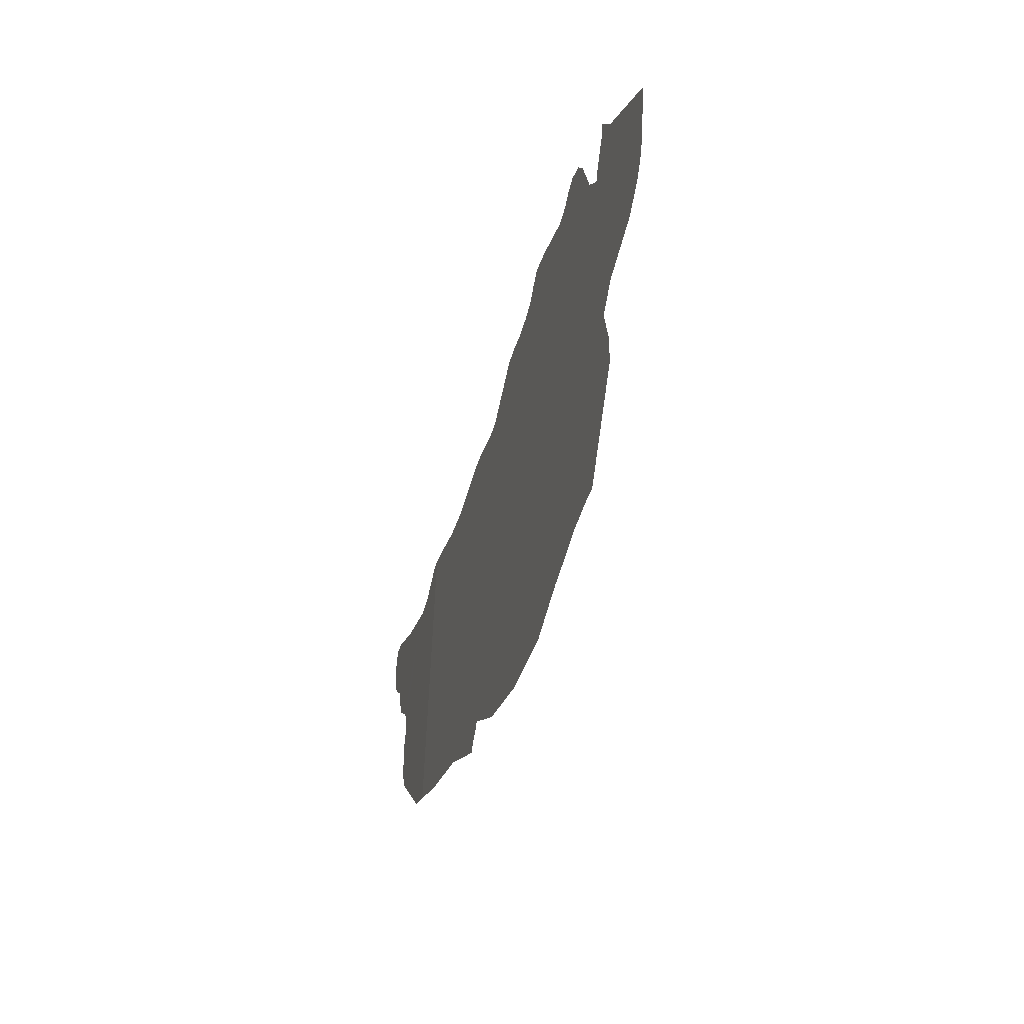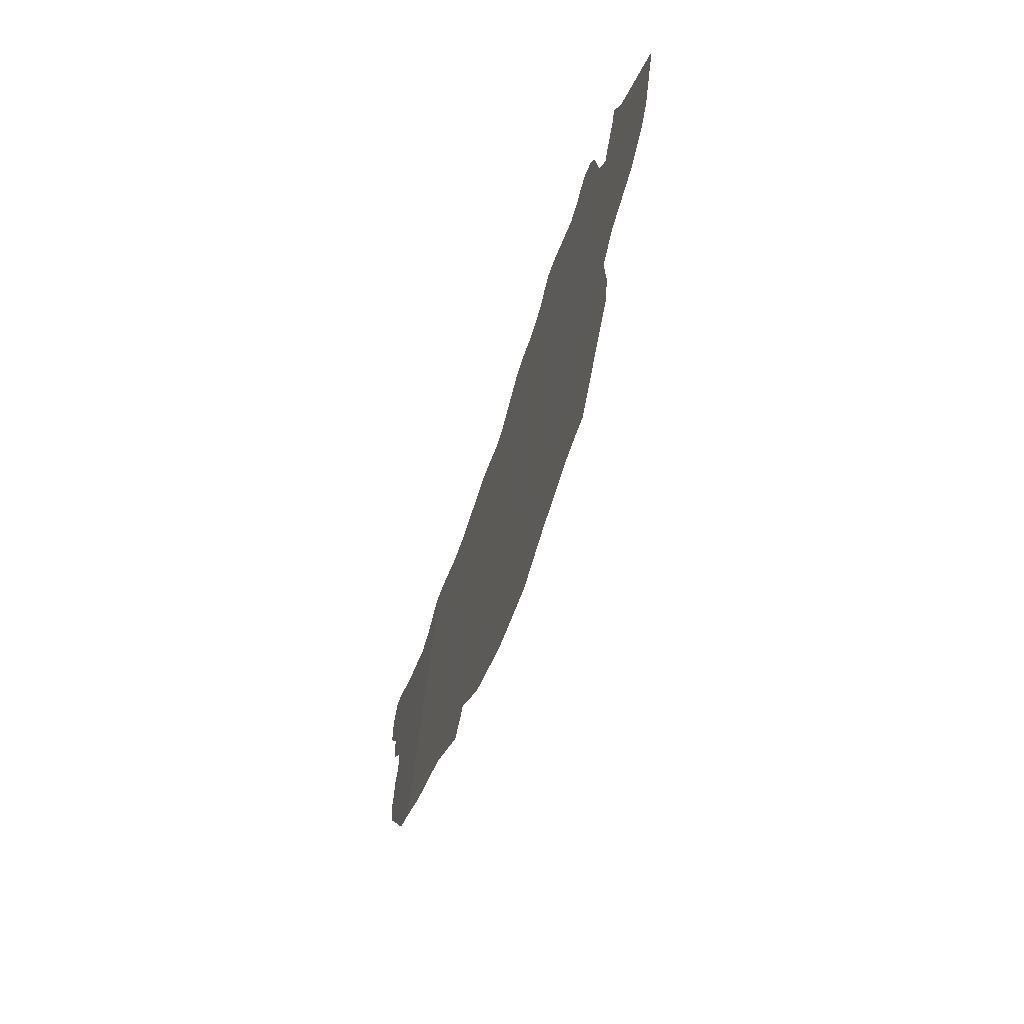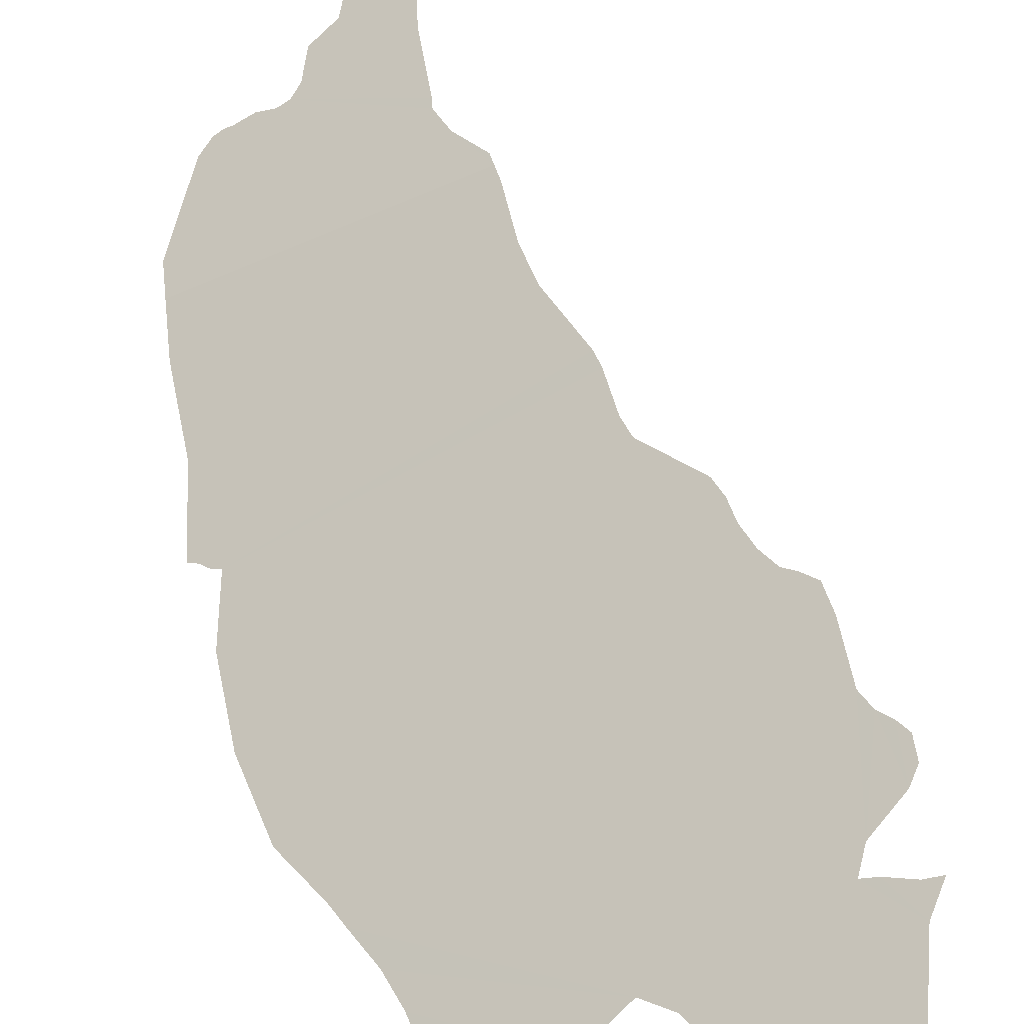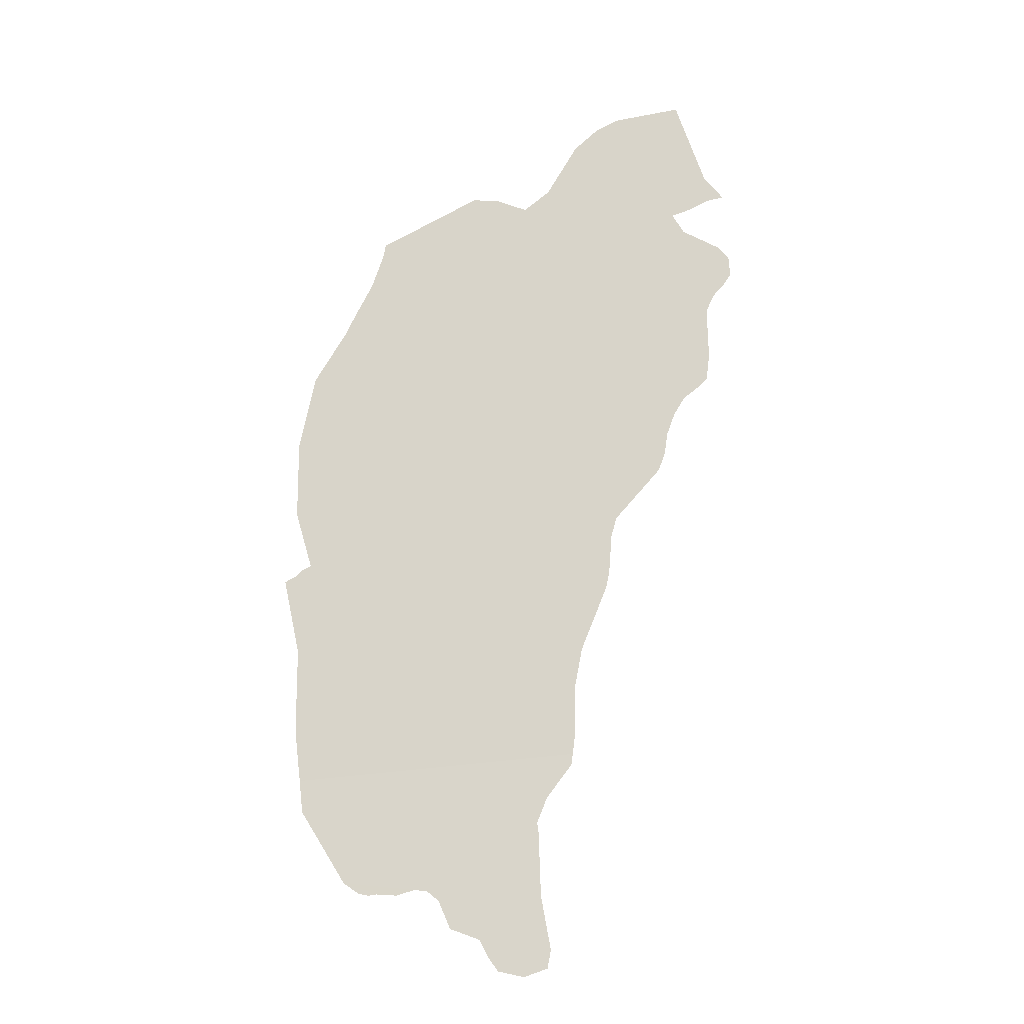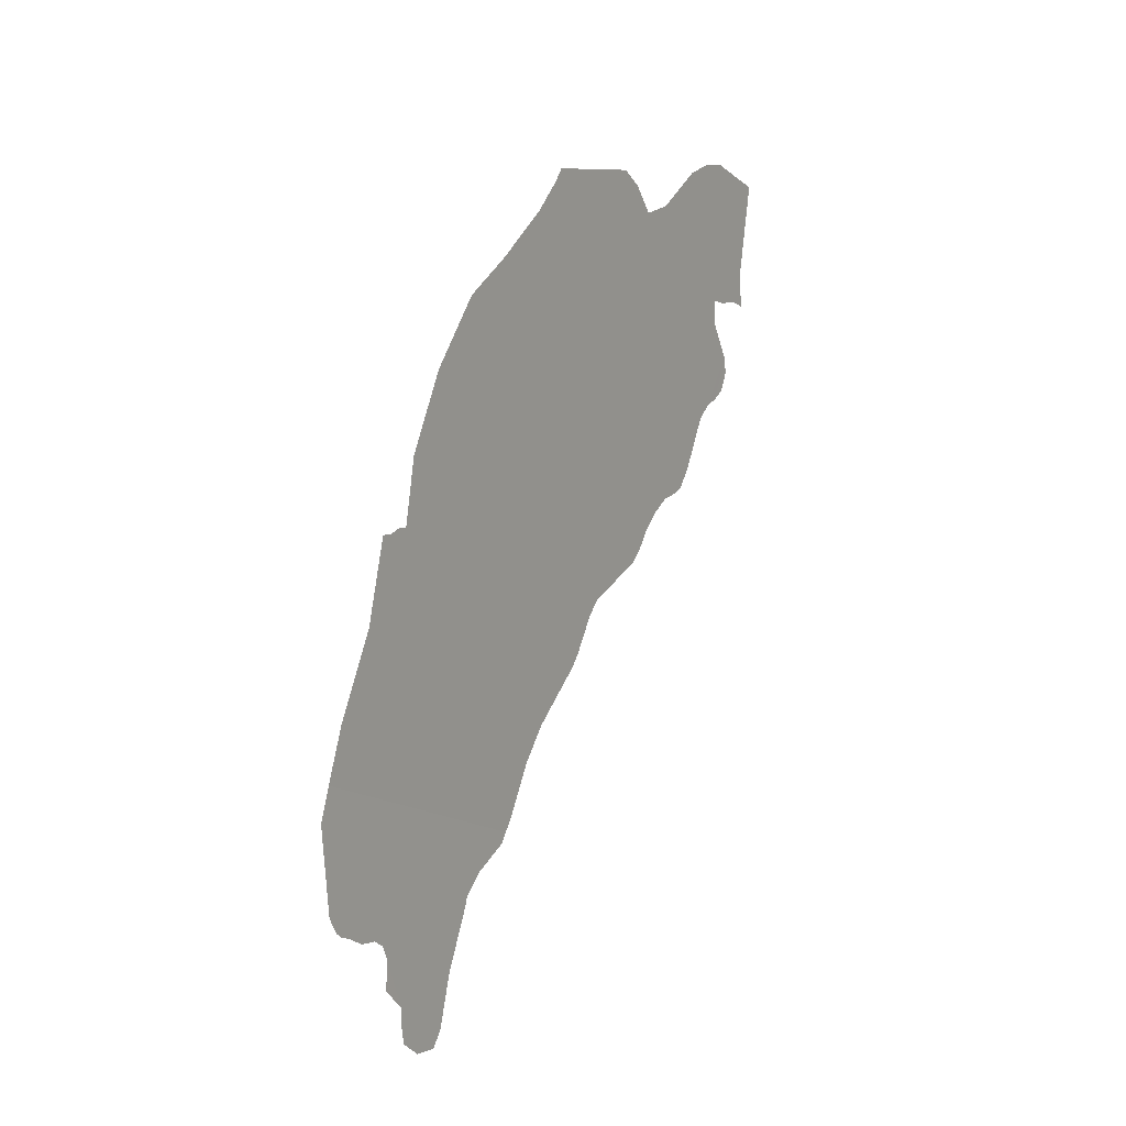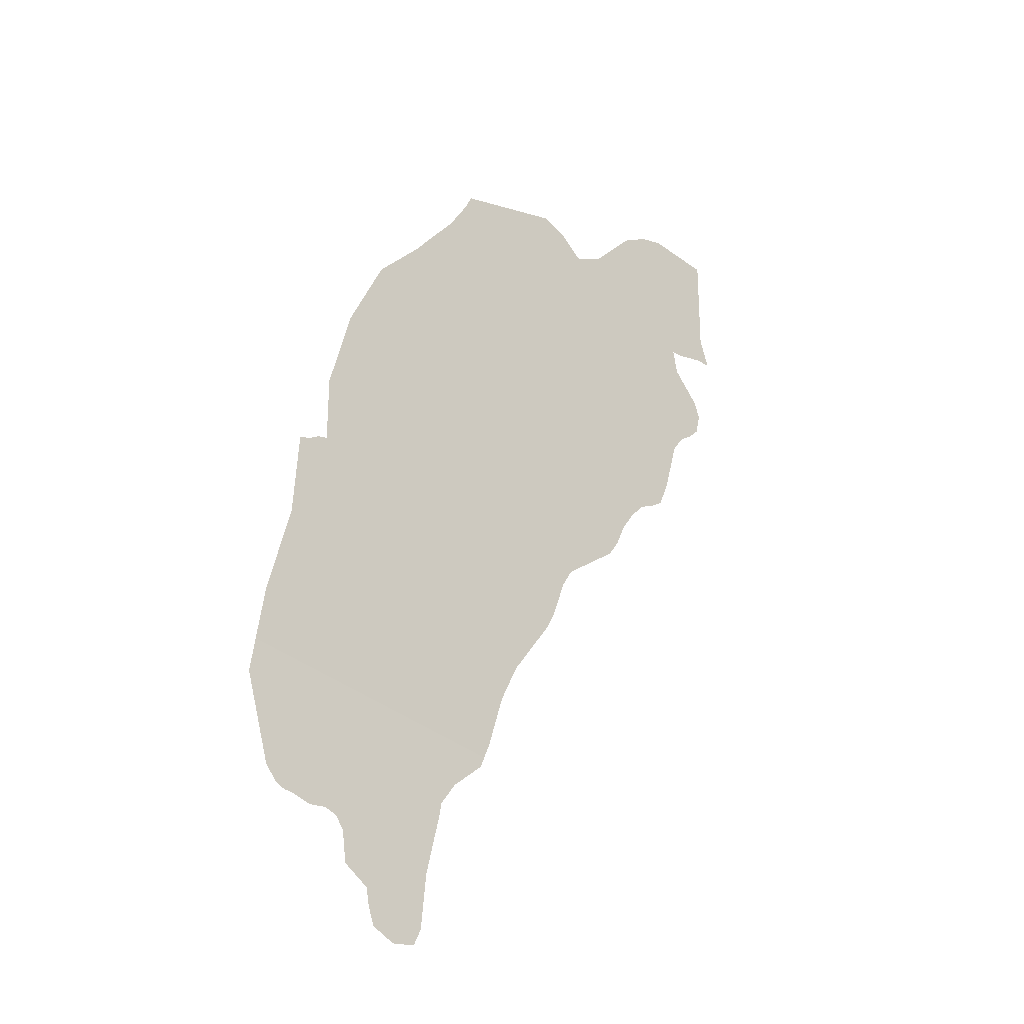
<metadata>
{"format":"obj","ext":"obj","renderer":"f3d","projection":"perspective","resolution":1024,"background":"white","views":[{"elev":65.3,"azim":120.3,"up":"+Y"},{"elev":55.0,"azim":123.7,"up":"+Y"},{"elev":51.9,"azim":177.6,"up":"+Z"},{"elev":-36.4,"azim":-140.7,"up":"+Y"},{"elev":-16.2,"azim":148.3,"up":"+Y"},{"elev":-41.9,"azim":165.4,"up":"+Y"}]}
</metadata>
<code>
o 0_Dominica_sphere.001
v 2.309 1.319 4.234
v 2.319 1.319 4.228
v 2.309 1.32 4.234
v 2.309 1.322 4.233
v 2.308 1.324 4.233
v 2.307 1.326 4.233
v 2.306 1.327 4.233
v 2.306 1.328 4.233
v 2.306 1.329 4.233
v 2.304 1.331 4.233
v 2.303 1.331 4.233
v 2.303 1.332 4.233
v 2.303 1.333 4.233
v 2.302 1.334 4.233
v 2.302 1.334 4.233
v 2.301 1.335 4.233
v 2.301 1.336 4.233
v 2.3 1.338 4.233
v 2.3 1.338 4.233
v 2.3 1.339 4.233
v 2.299 1.339 4.233
v 2.299 1.34 4.233
v 2.299 1.341 4.232
v 2.3 1.341 4.231
v 2.301 1.342 4.231
v 2.3 1.342 4.231
v 2.299 1.343 4.232
v 2.299 1.343 4.232
v 2.299 1.344 4.231
v 2.3 1.348 4.23
v 2.301 1.347 4.229
v 2.302 1.347 4.229
v 2.303 1.347 4.228
v 2.304 1.346 4.228
v 2.305 1.344 4.228
v 2.306 1.344 4.228
v 2.307 1.344 4.227
v 2.308 1.344 4.226
v 2.312 1.343 4.225
v 2.312 1.342 4.225
v 2.313 1.341 4.225
v 2.314 1.34 4.225
v 2.315 1.339 4.225
v 2.316 1.337 4.225
v 2.316 1.337 4.225
v 2.317 1.334 4.225
v 2.318 1.331 4.226
v 2.318 1.328 4.226
v 2.318 1.328 4.226
v 2.318 1.328 4.226
v 2.319 1.328 4.226
v 2.319 1.325 4.227
v 2.319 1.322 4.228
v 2.319 1.321 4.228
v 2.312 1.311 4.235
v 2.311 1.311 4.235
v 2.311 1.312 4.235
v 2.311 1.314 4.234
v 2.311 1.316 4.234
v 2.311 1.317 4.234
v 2.31 1.318 4.234
v 2.309 1.319 4.234
v 2.319 1.318 4.229
v 2.318 1.315 4.23
v 2.318 1.315 4.231
v 2.317 1.315 4.231
v 2.317 1.315 4.231
v 2.316 1.314 4.231
v 2.316 1.315 4.232
v 2.315 1.314 4.232
v 2.315 1.314 4.232
v 2.315 1.313 4.233
v 2.314 1.312 4.233
v 2.314 1.312 4.234
v 2.313 1.311 4.234
f 24 18 36
f 73 71 58
f 1 2 3
f 2 54 3
f 54 53 4
f 53 52 4
f 4 52 5
f 52 51 50
f 50 49 48
f 48 47 9
f 47 46 9
f 48 9 8
f 46 45 44
f 43 42 12
f 42 41 36
f 43 9 44
f 46 44 9
f 52 50 48
f 9 43 12
f 52 48 5
f 4 3 54
f 40 39 38
f 48 8 7
f 41 40 36
f 7 6 48
f 6 5 48
f 40 38 36
f 38 37 36
f 11 10 12
f 10 9 12
f 12 42 13
f 13 42 36
f 36 35 25
f 13 36 14
f 35 34 25
f 34 33 25
f 33 32 25
f 32 31 25
f 31 30 29
f 29 28 27
f 27 26 29
f 26 25 29
f 24 23 19
f 23 22 20
f 20 22 21
f 31 29 25
f 23 20 19
f 25 24 36
f 14 36 18
f 24 19 18
f 18 17 14
f 17 16 15
f 14 17 15
f 2 1 61
f 1 62 61
f 64 63 69
f 63 2 69
f 66 65 67
f 65 64 67
f 69 68 67
f 2 61 69
f 60 59 70
f 59 58 71
f 70 59 71
f 61 60 69
f 69 67 64
f 58 57 73
f 57 56 55
f 69 60 70
f 57 55 74
f 73 57 74
f 55 75 74
f 73 72 71

</code>
